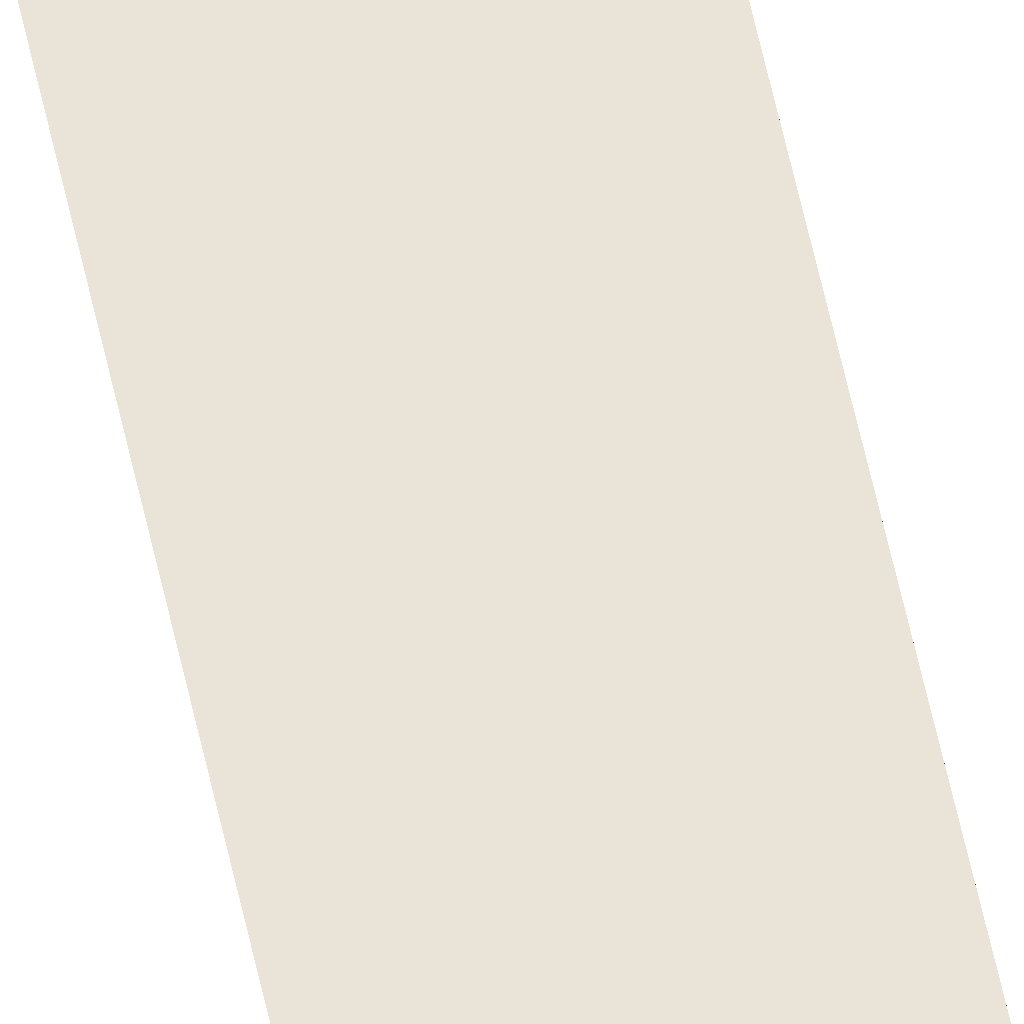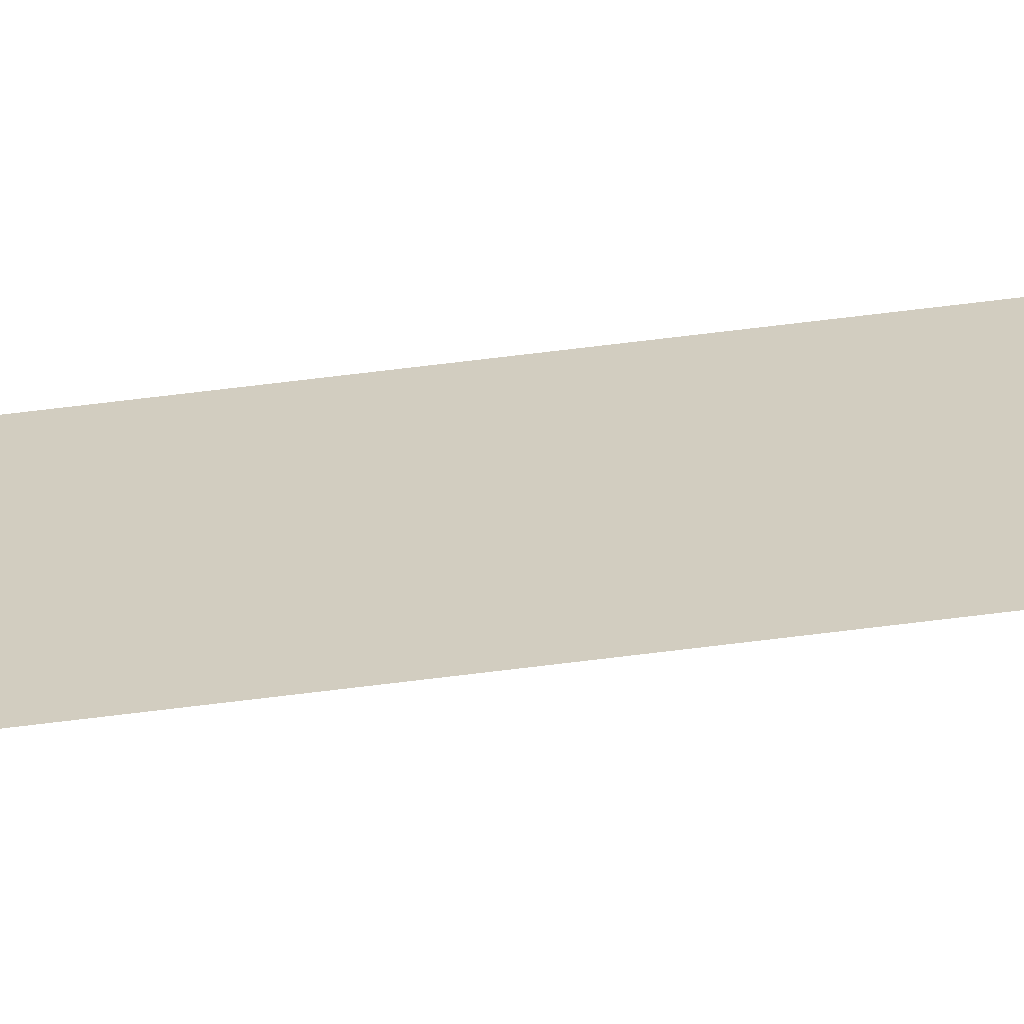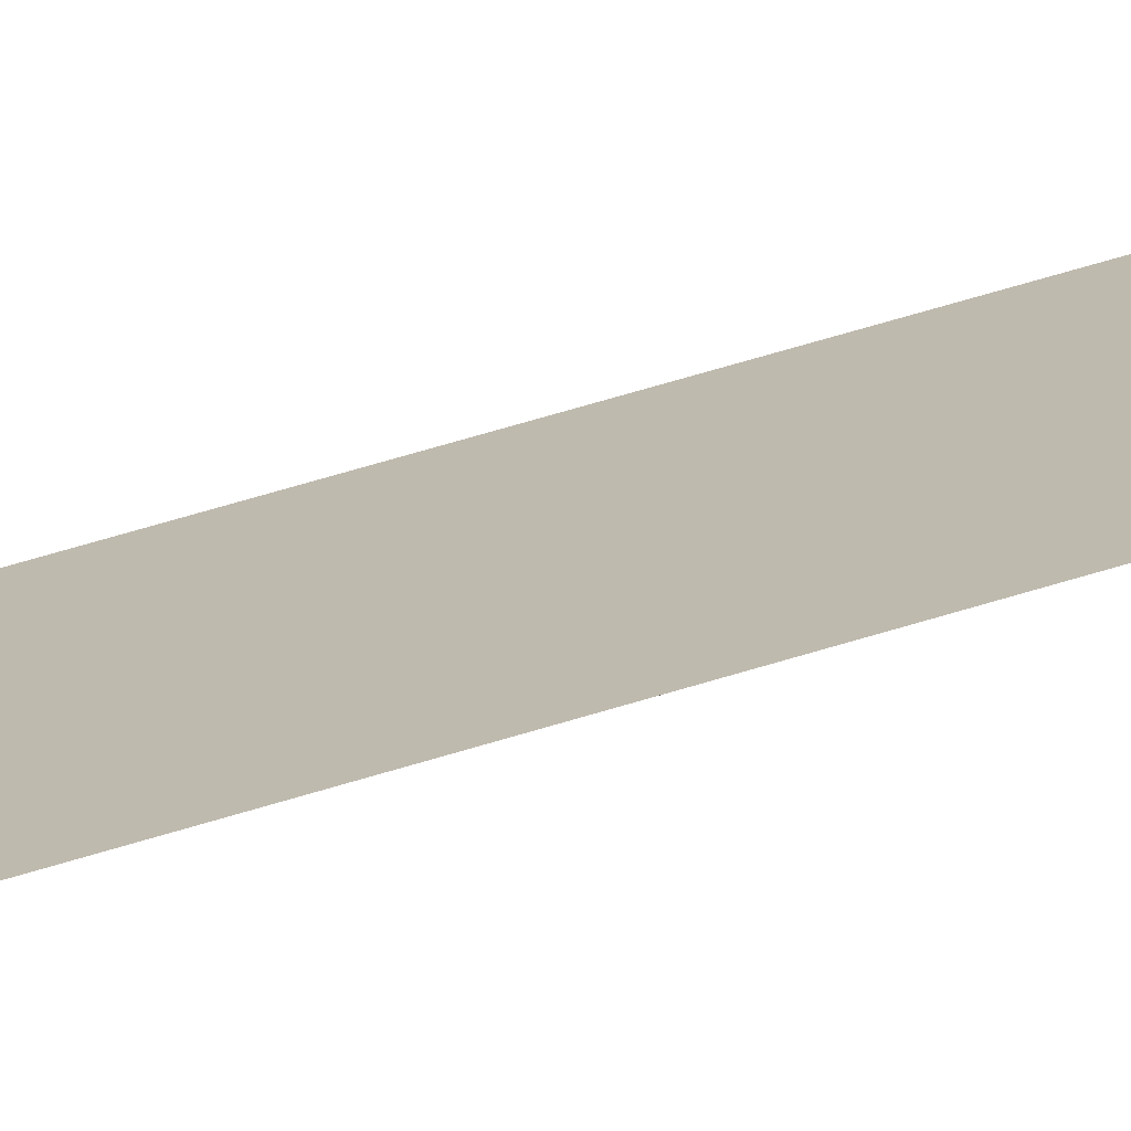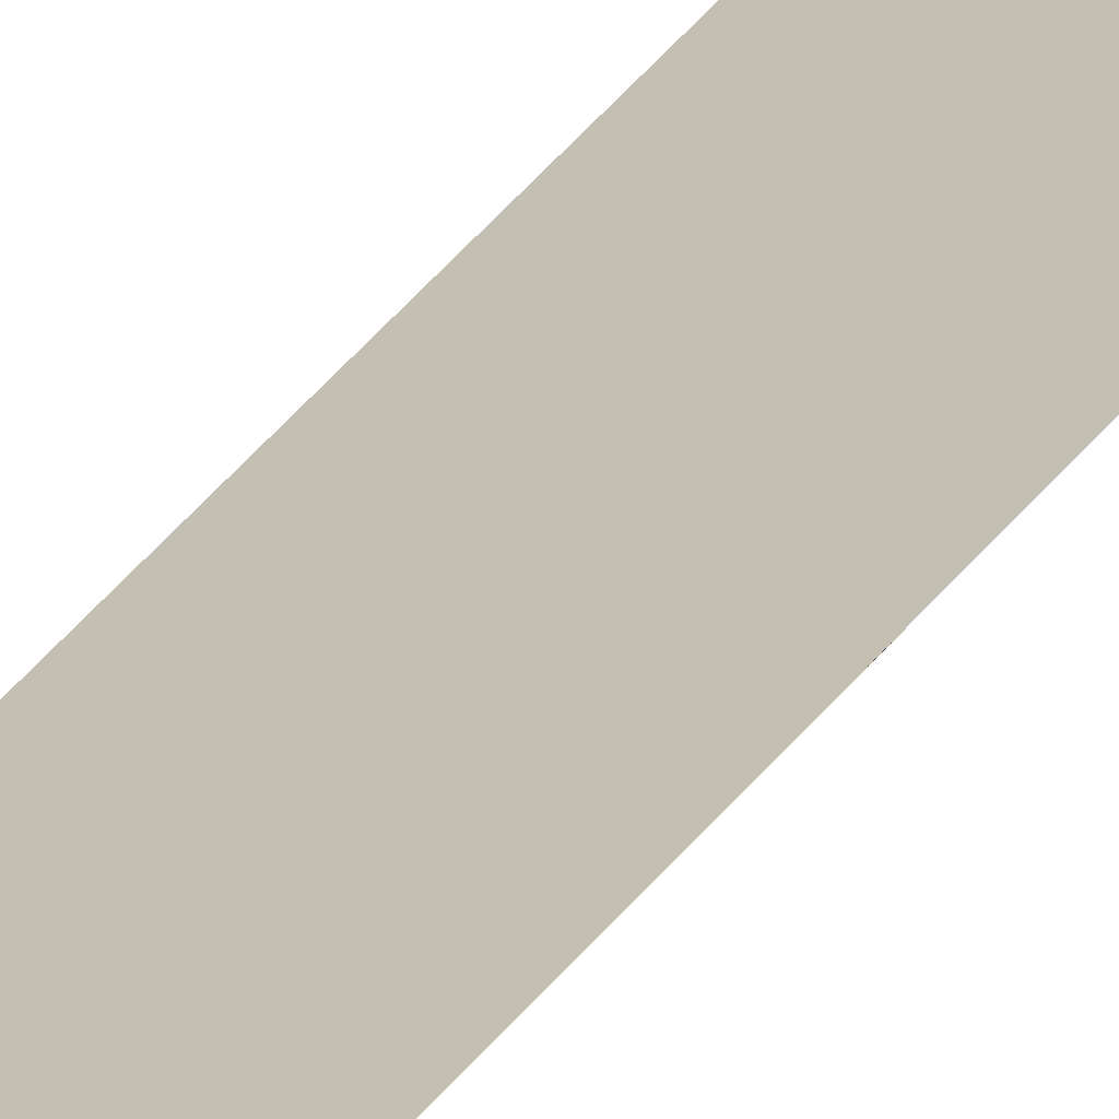
<metadata>
{"format":"obj","ext":"obj","renderer":"f3d","projection":"perspective","resolution":1024,"background":"white","views":[{"elev":42.8,"azim":-9.7,"up":"+Y"},{"elev":24.6,"azim":-105.5,"up":"+Y"},{"elev":15.6,"azim":43.9,"up":"+Y"},{"elev":17.9,"azim":17.3,"up":"+Y"}]}
</metadata>
<code>
o All_Top.246_Mesh.259
v -16.75 0.4508 3.174
v -16.75 0.4508 6.235
v -16.75 0.4508 5.895
v -16.75 0.4508 5.555
v -16.75 0.4508 5.214
v -16.75 0.4508 4.874
v -16.75 0.4508 4.534
v -16.75 0.4508 4.194
v -16.75 0.4508 3.854
v -16.75 0.4508 3.514
v -16.8 0.4508 6.235
v -16.8 0.4508 5.895
v -16.8 0.4508 5.555
v -16.8 0.4508 5.214
v -16.8 0.4508 4.874
v -16.8 0.4508 4.534
v -16.8 0.4508 4.194
v -16.8 0.4508 3.854
v -16.8 0.4508 3.514
v -16.8 0.4508 3.174
f 2 3 4 5 6 7 8 9 10 1 20 19 18 17 16 15 14 13 12 11

</code>
